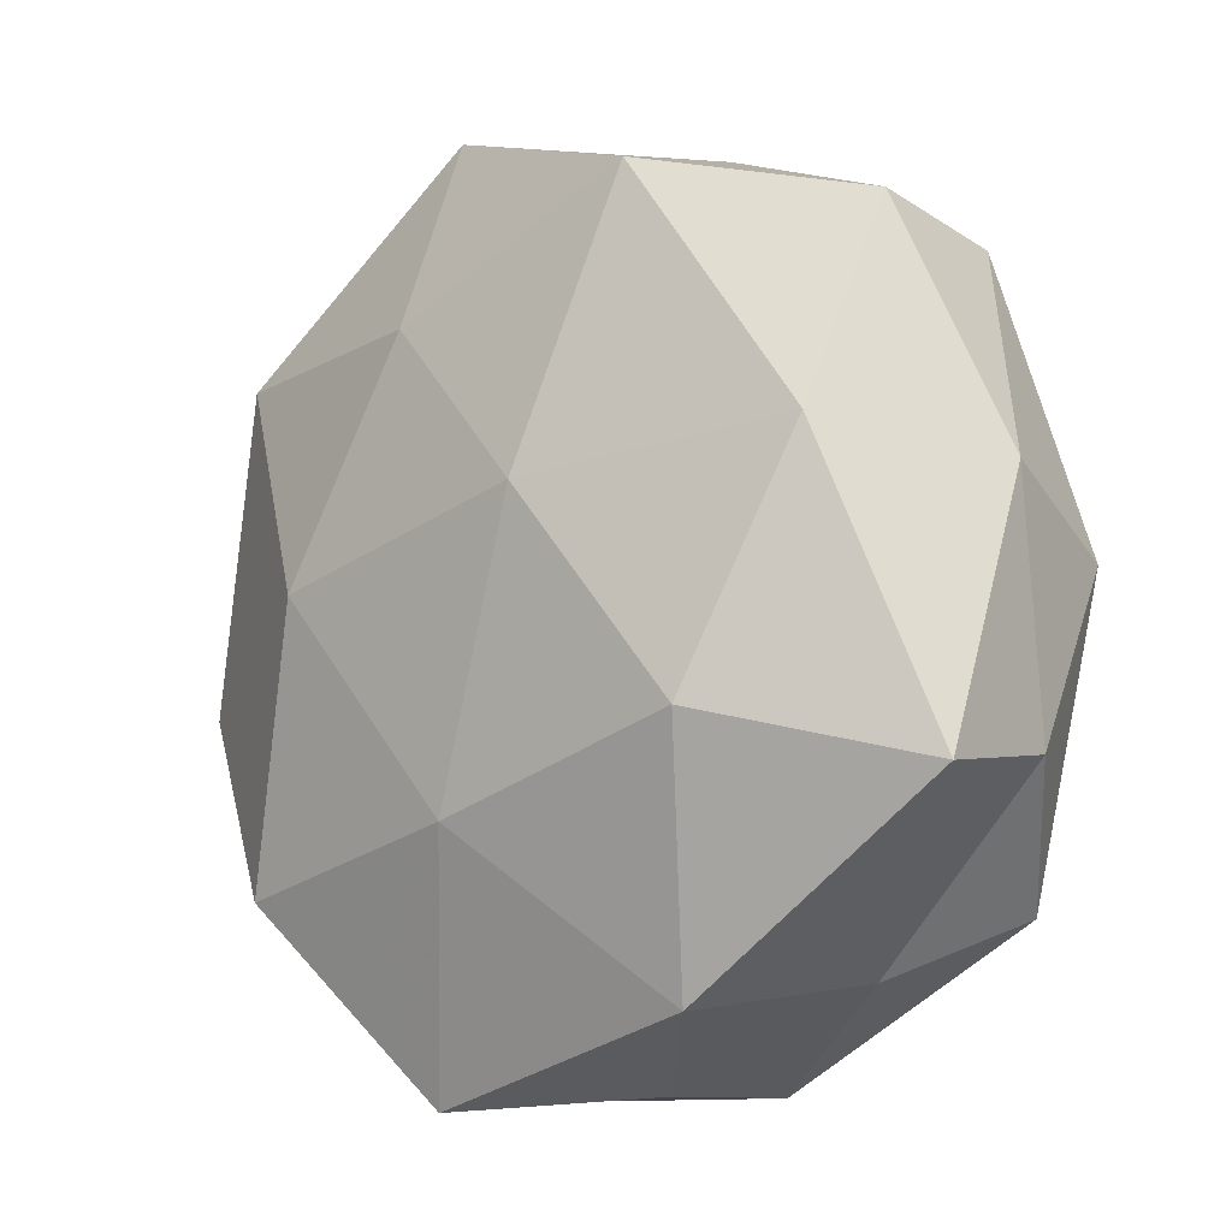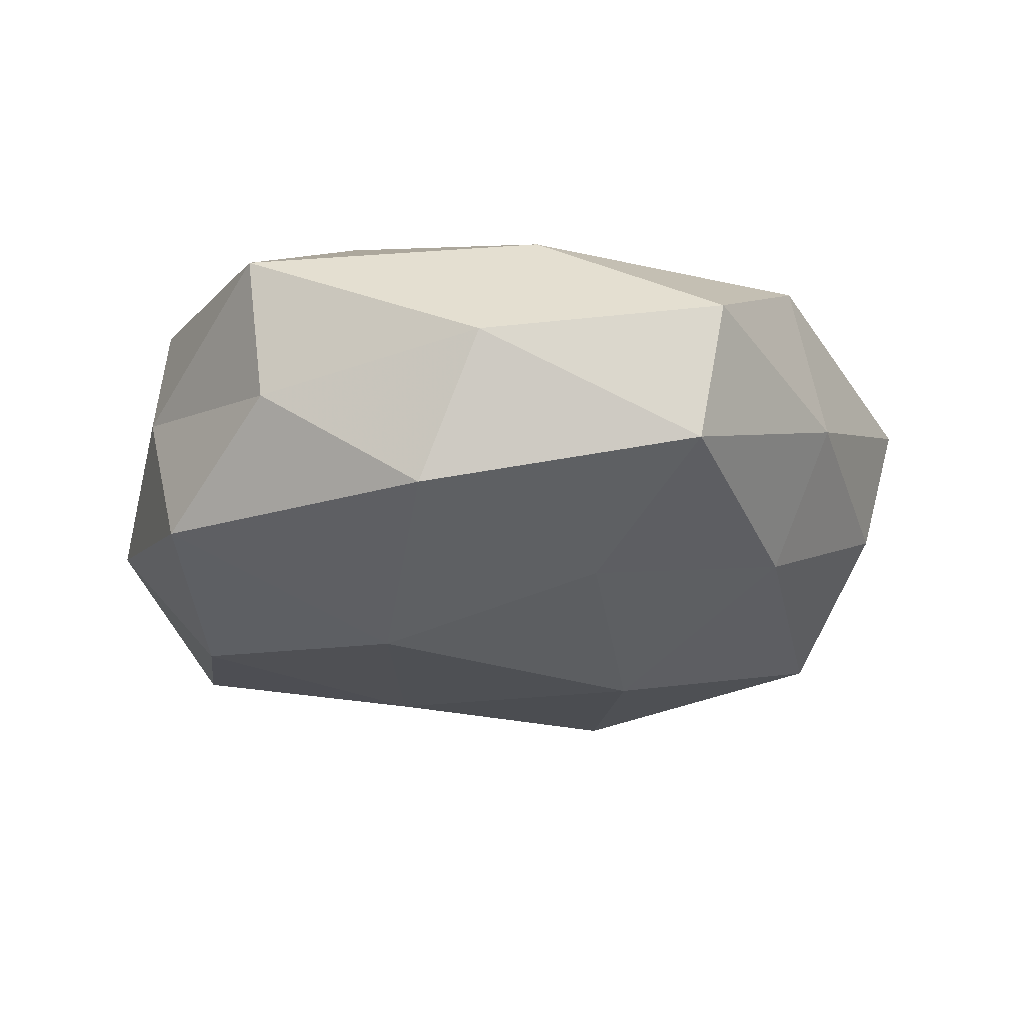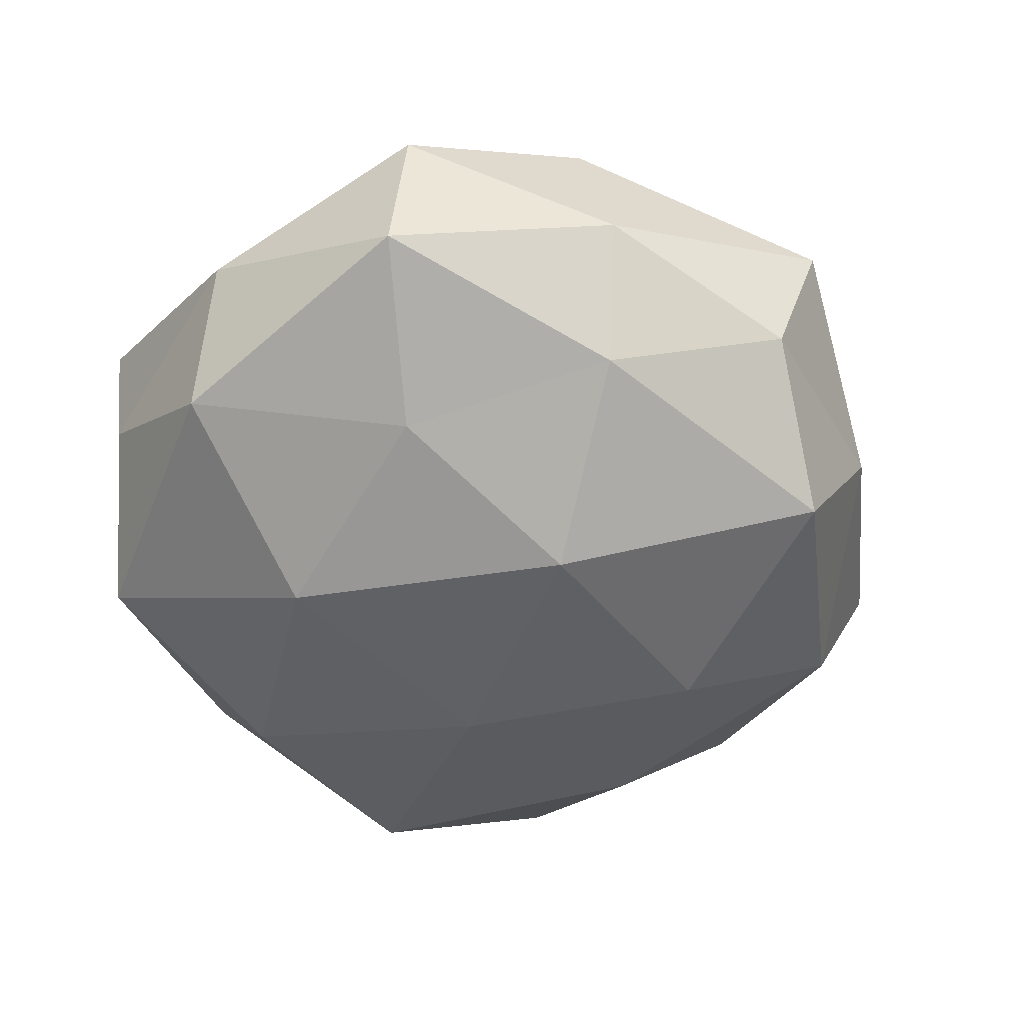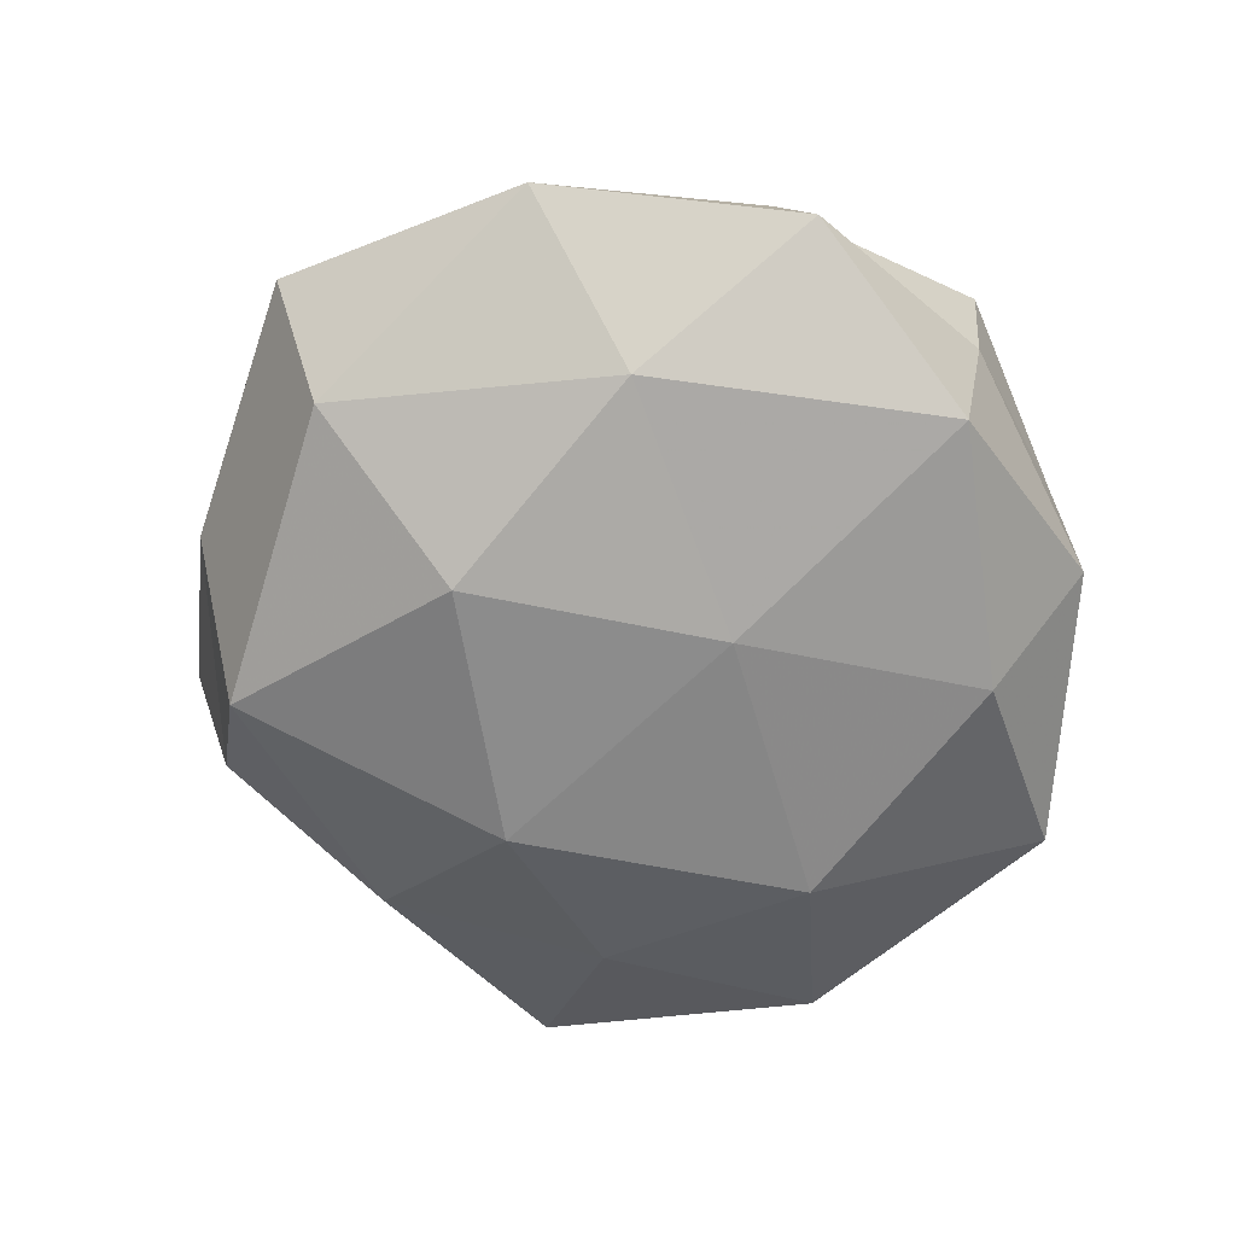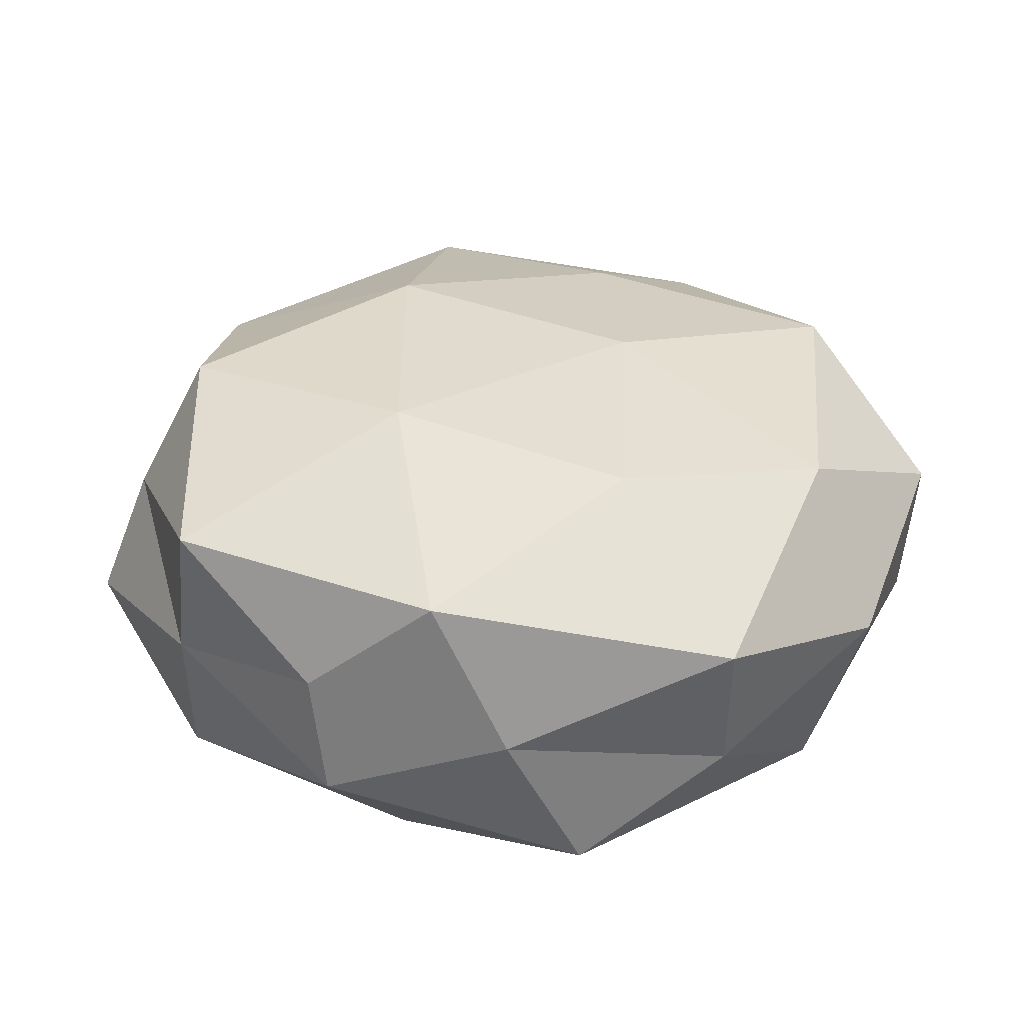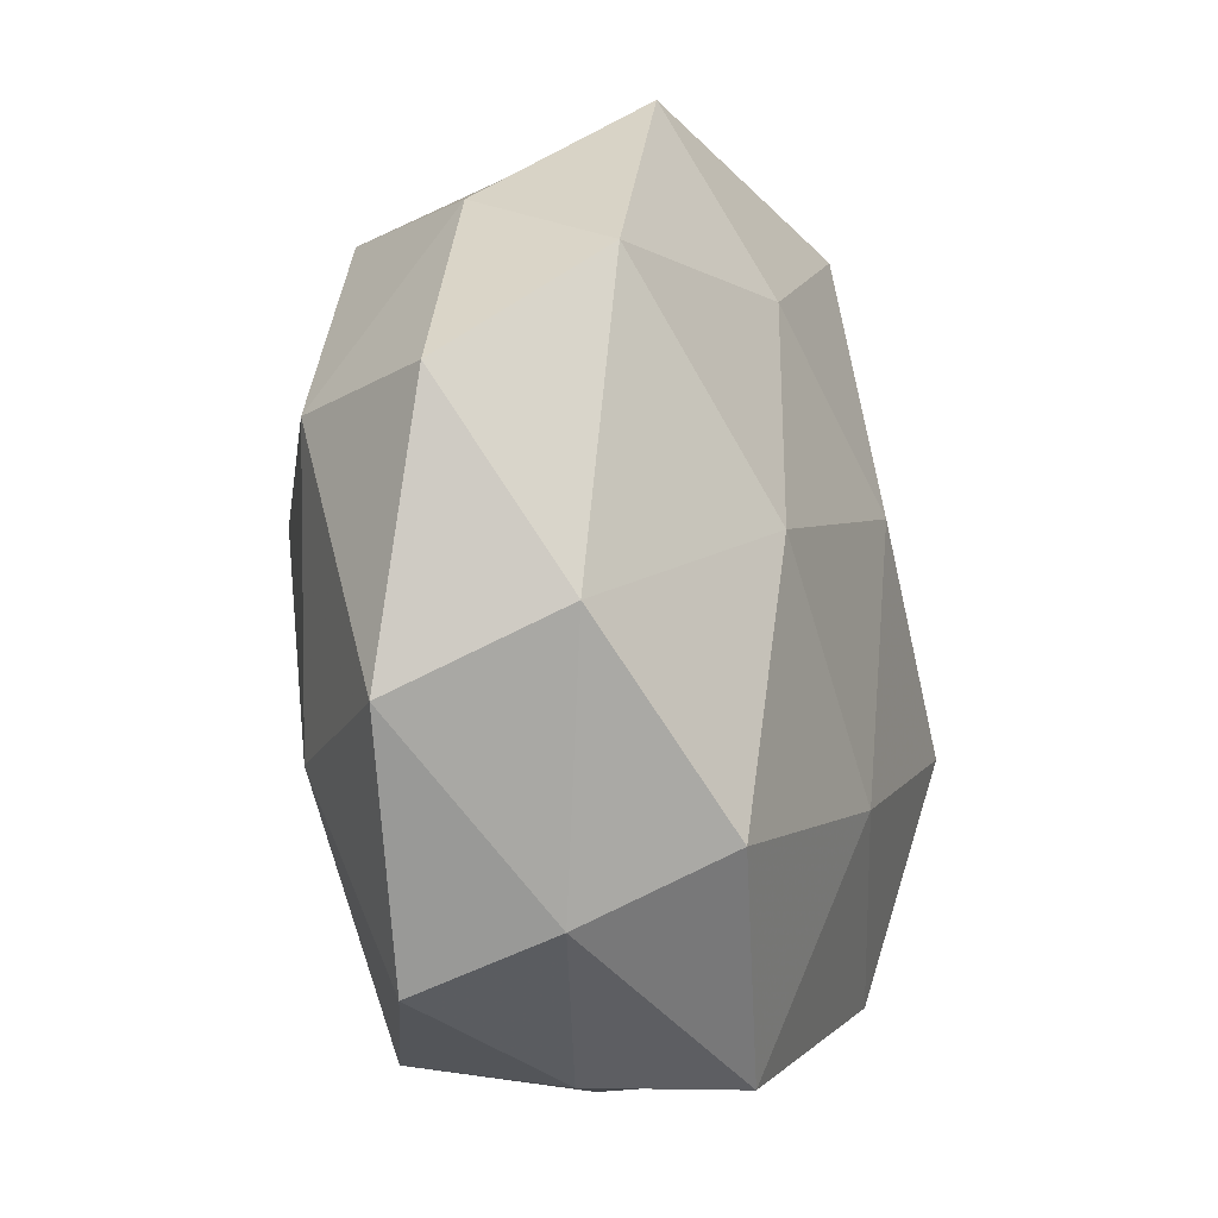
<metadata>
{"format":"obj","ext":"obj","renderer":"f3d","projection":"perspective","resolution":1024,"background":"white","views":[{"elev":-7.2,"azim":42.1,"up":"+Y"},{"elev":-20.4,"azim":104.8,"up":"+Z"},{"elev":-49.1,"azim":145.1,"up":"+Z"},{"elev":-59.1,"azim":-60.3,"up":"+Z"},{"elev":35.2,"azim":43.6,"up":"+Z"},{"elev":-12.2,"azim":-67.8,"up":"+Y"}]}
</metadata>
<code>
v -0.009518 0.04726 -0.006658
v -0.01304 -0.0433 -0.01791
v -0.03218 -0.0334 0.007546
v -0.04431 -0.006669 0.01395
v -0.02481 0.007715 -0.02489
v 0.02424 -0.005976 -0.02592
v -0.01093 -0.04565 -0.0005342
v -0.0331 0.03523 -0.002593
v 0.01076 -0.04437 0.005042
v 0.03671 0.01542 0.0174
v -0.008337 -0.04607 0.01657
v 0.0003743 -0.01925 0.02547
v -0.005987 -0.01328 -0.02497
v 0.002044 0.01757 -0.02729
v 0.04894 -0.0154 0.01299
v 0.04854 0.01182 0.001683
v 0.01344 -0.03265 -0.02227
v -0.0442 0.01241 -0.01328
v -0.03488 -0.03907 -0.007251
v 0.01576 0.04199 0.01736
v 0.01392 0.04558 -0.000417
v 0.04584 0.004274 -0.01463
v 0.04741 -0.01394 -0.003024
v 0.03785 0.03427 -0.009288
v 0.0381 -0.02802 -0.01502
v 0.02293 -0.03636 0.01752
v 0.01365 -0.04484 -0.008524
v -0.03348 -0.01731 -0.01793
v 0.00951 0.03804 -0.01534
v -0.02795 -0.02608 0.02283
v 0.02523 0.01942 -0.0197
v -0.0216 0.003633 0.02469
v 0.03211 -0.03394 0.00143
v -0.03797 0.02737 0.01495
v -0.05217 0.01363 0.002463
v 0.008709 0.01155 0.02515
v -0.01059 0.02917 0.02049
v -0.01358 0.05068 0.009066
v 0.02772 -0.01018 0.02442
v 0.03772 0.03725 0.006381
v -0.05027 -0.01524 -0.002825
v -0.02199 0.03641 -0.01967
f 7 11 3
f 7 9 11
f 13 5 14
f 13 14 6
f 10 15 16
f 2 13 17
f 17 13 6
f 19 2 7
f 19 7 3
f 16 15 23
f 16 23 22
f 16 22 24
f 6 25 17
f 22 25 6
f 22 23 25
f 11 9 26
f 11 26 12
f 2 27 7
f 7 27 9
f 2 17 27
f 27 17 25
f 28 13 2
f 28 5 13
f 28 18 5
f 19 28 2
f 21 29 1
f 24 29 21
f 3 30 4
f 3 11 30
f 30 11 12
f 6 14 31
f 31 22 6
f 24 22 31
f 29 31 14
f 24 31 29
f 4 30 32
f 12 32 30
f 23 15 33
f 33 25 23
f 33 26 9
f 15 26 33
f 9 27 33
f 27 25 33
f 4 32 34
f 18 35 8
f 35 4 34
f 34 8 35
f 20 36 10
f 36 32 12
f 34 32 37
f 20 37 36
f 36 37 32
f 38 1 8
f 21 1 38
f 21 38 20
f 38 8 34
f 20 38 37
f 37 38 34
f 10 39 15
f 12 26 39
f 15 39 26
f 10 36 39
f 39 36 12
f 40 10 16
f 40 20 10
f 40 21 20
f 40 16 24
f 40 24 21
f 3 4 41
f 19 3 41
f 41 18 28
f 19 41 28
f 41 4 35
f 41 35 18
f 42 8 1
f 42 14 5
f 5 18 42
f 18 8 42
f 1 29 42
f 29 14 42

</code>
